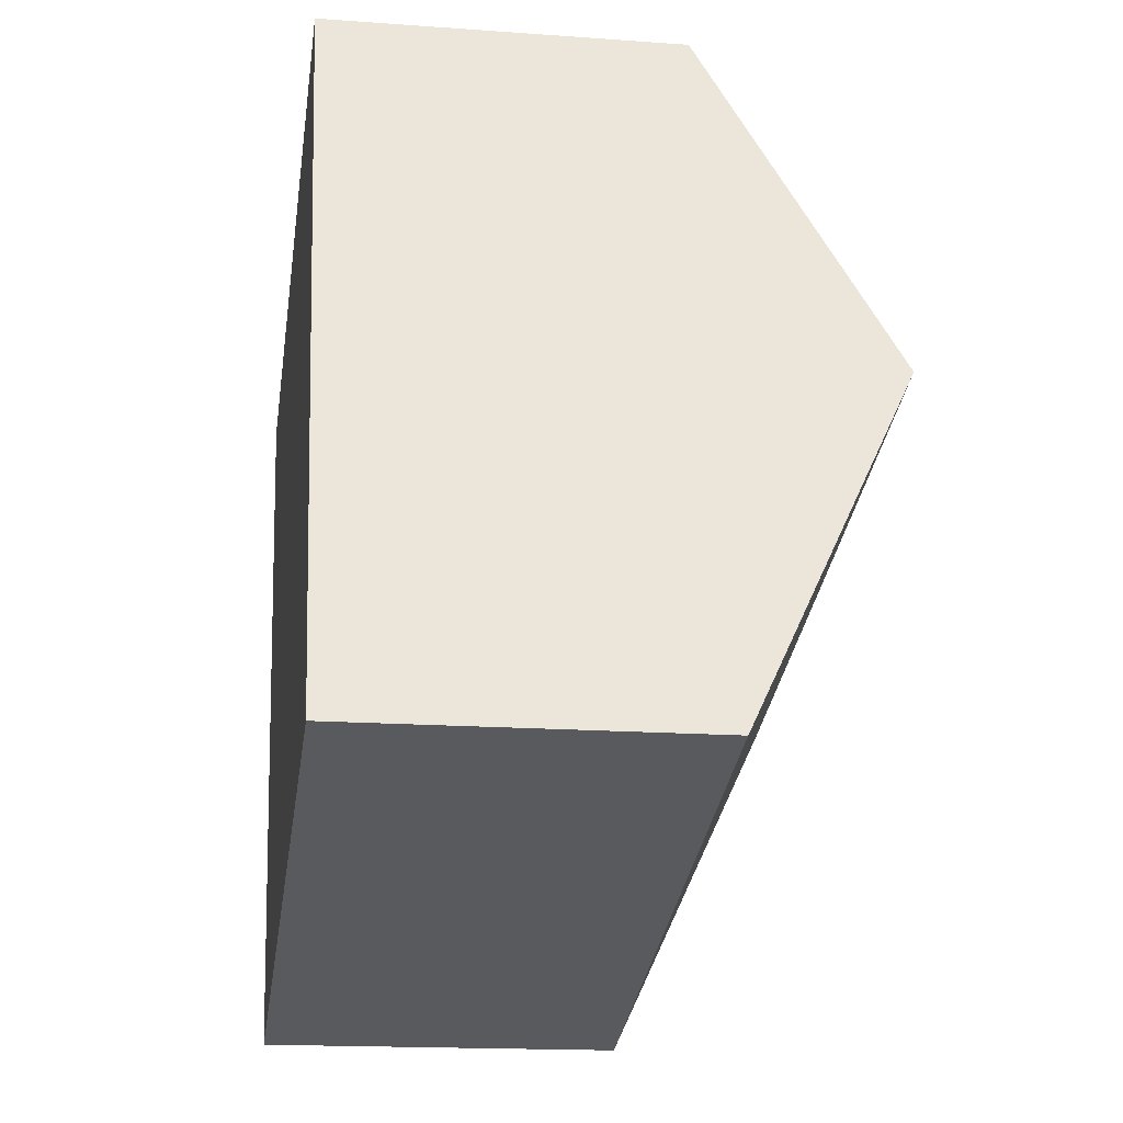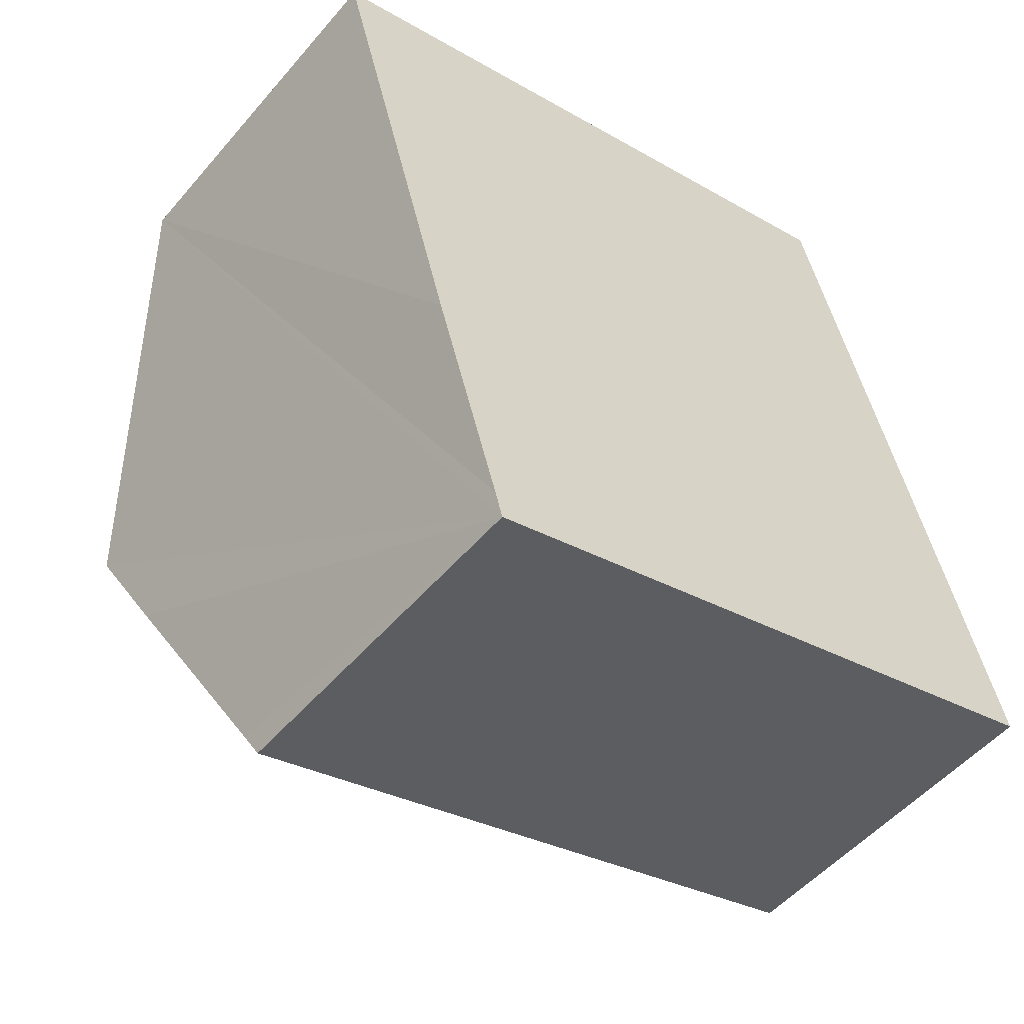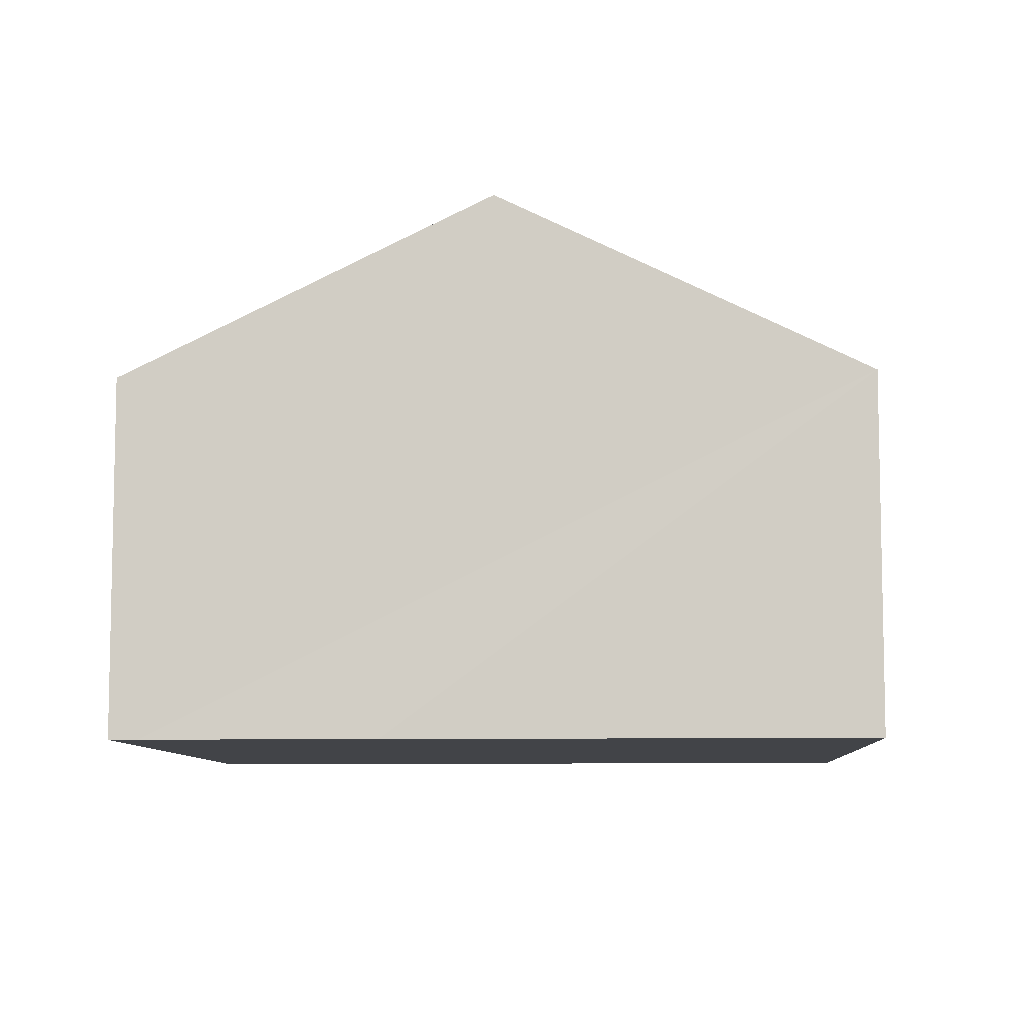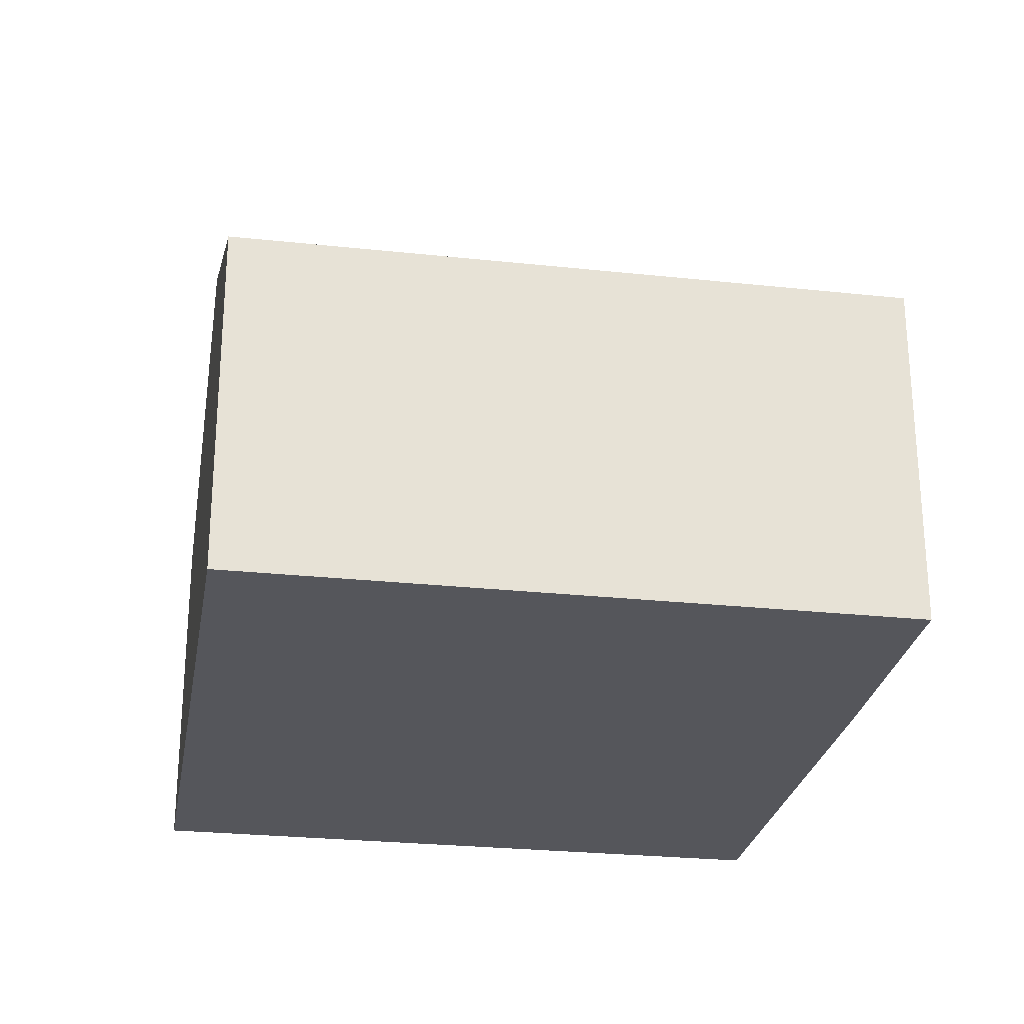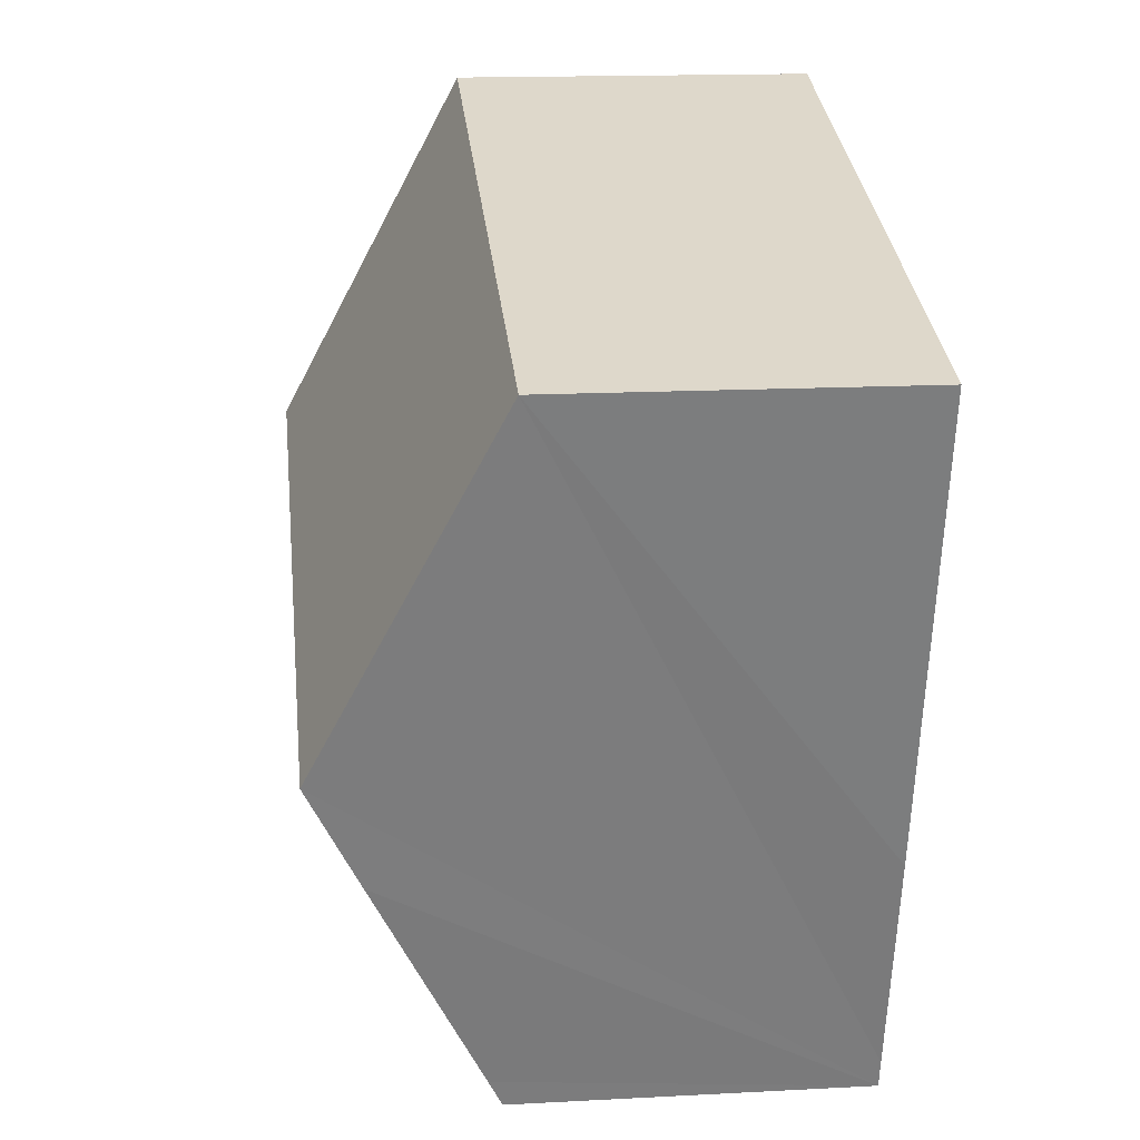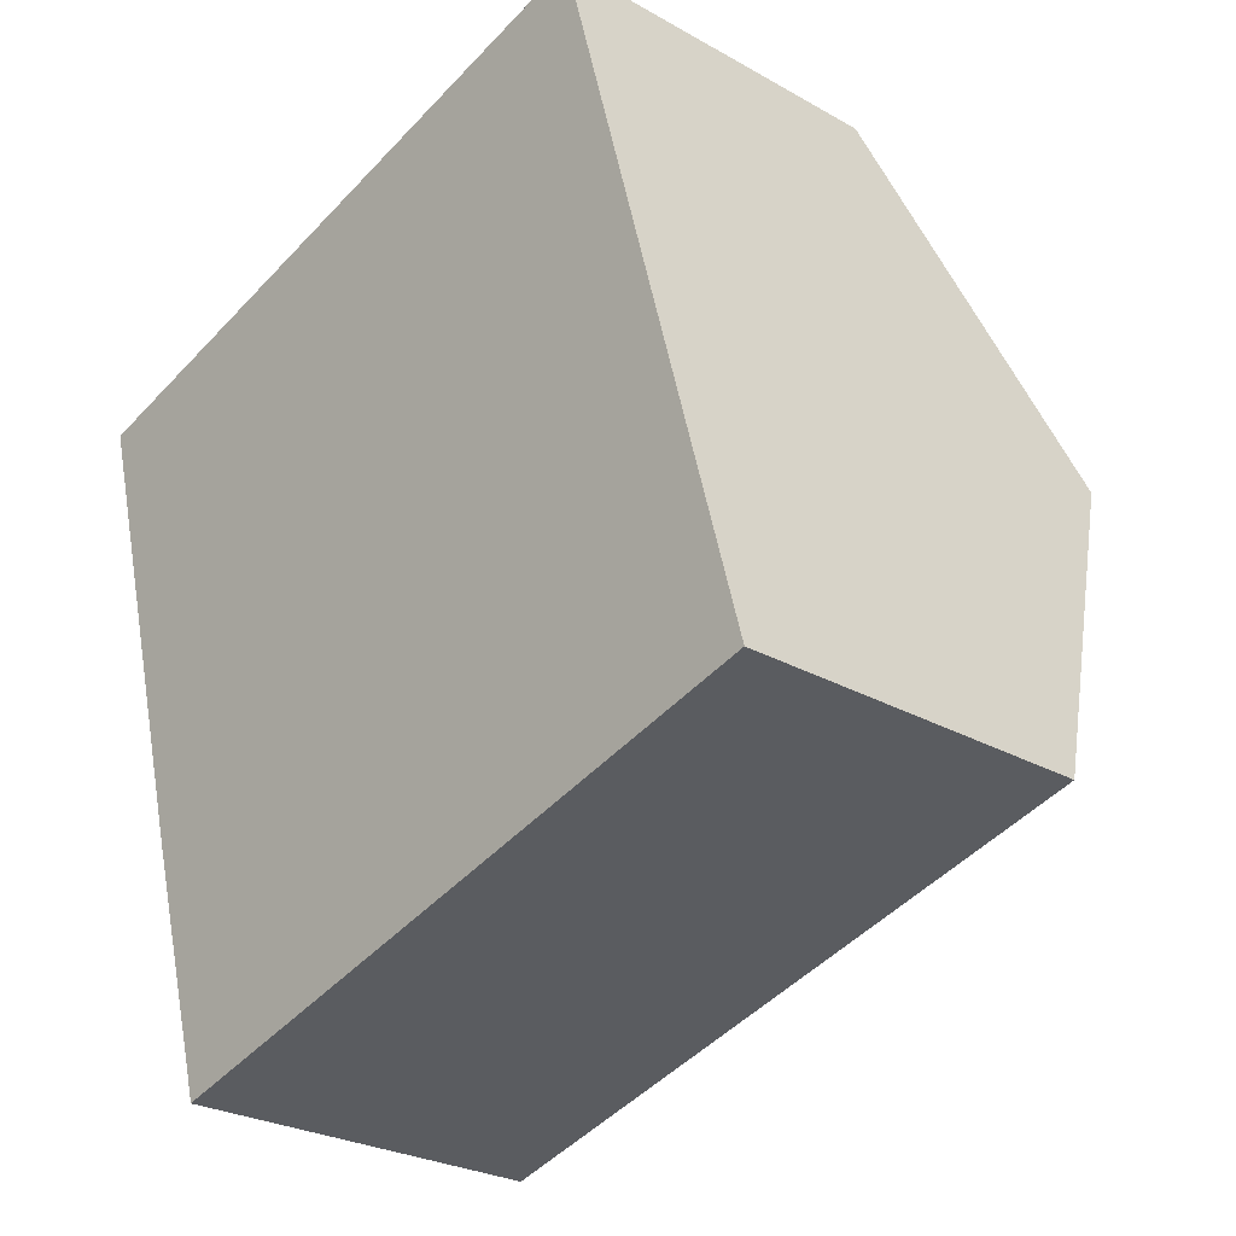
<metadata>
{"format":"obj","ext":"obj","renderer":"f3d","projection":"perspective","resolution":1024,"background":"white","views":[{"elev":-16.5,"azim":81.5,"up":"+Z"},{"elev":-51.6,"azim":-39.1,"up":"+Z"},{"elev":-8.1,"azim":-102.5,"up":"+Y"},{"elev":-26.3,"azim":154.9,"up":"+Y"},{"elev":15.9,"azim":-96.3,"up":"+Z"},{"elev":-26.3,"azim":48.0,"up":"+Z"}]}
</metadata>
<code>
v  2.869 5.061 -10.21
v  10.81 7.615 -2.514
v  12.22 5.061 -7.624
v  2.758 5.261 -9.809
v  1.829 6.86 -6.621
v  1.412 7.615 -5.111
v  0 5.061 3.099e-16
v  9.4 5.061 2.597
v  2.869 6.251e-16 -10.21
v  2.758 6.006e-16 -9.809
v  1.829 4.054e-16 -6.621
v  1.412 3.13e-16 -5.111
v  0 0 0
v  9.4 -1.59e-16 2.597
v  10.81 1.539e-16 -2.514
v  12.22 4.668e-16 -7.624
g defaultobject
f 1 2 3
f 2 1 4
f 2 4 5
f 2 5 6
f 7 2 6
f 2 7 8
f 9 4 1
f 4 9 5
f 5 9 6
f 6 9 7
f 7 9 10
f 7 10 11
f 7 11 12
f 7 12 13
f 13 8 7
f 8 13 14
f 14 2 8
f 2 14 3
f 3 14 15
f 3 15 16
f 16 1 3
f 1 16 9
f 12 14 13
f 14 12 11
f 14 11 10
f 14 10 9
f 14 9 15
f 15 9 16

</code>
